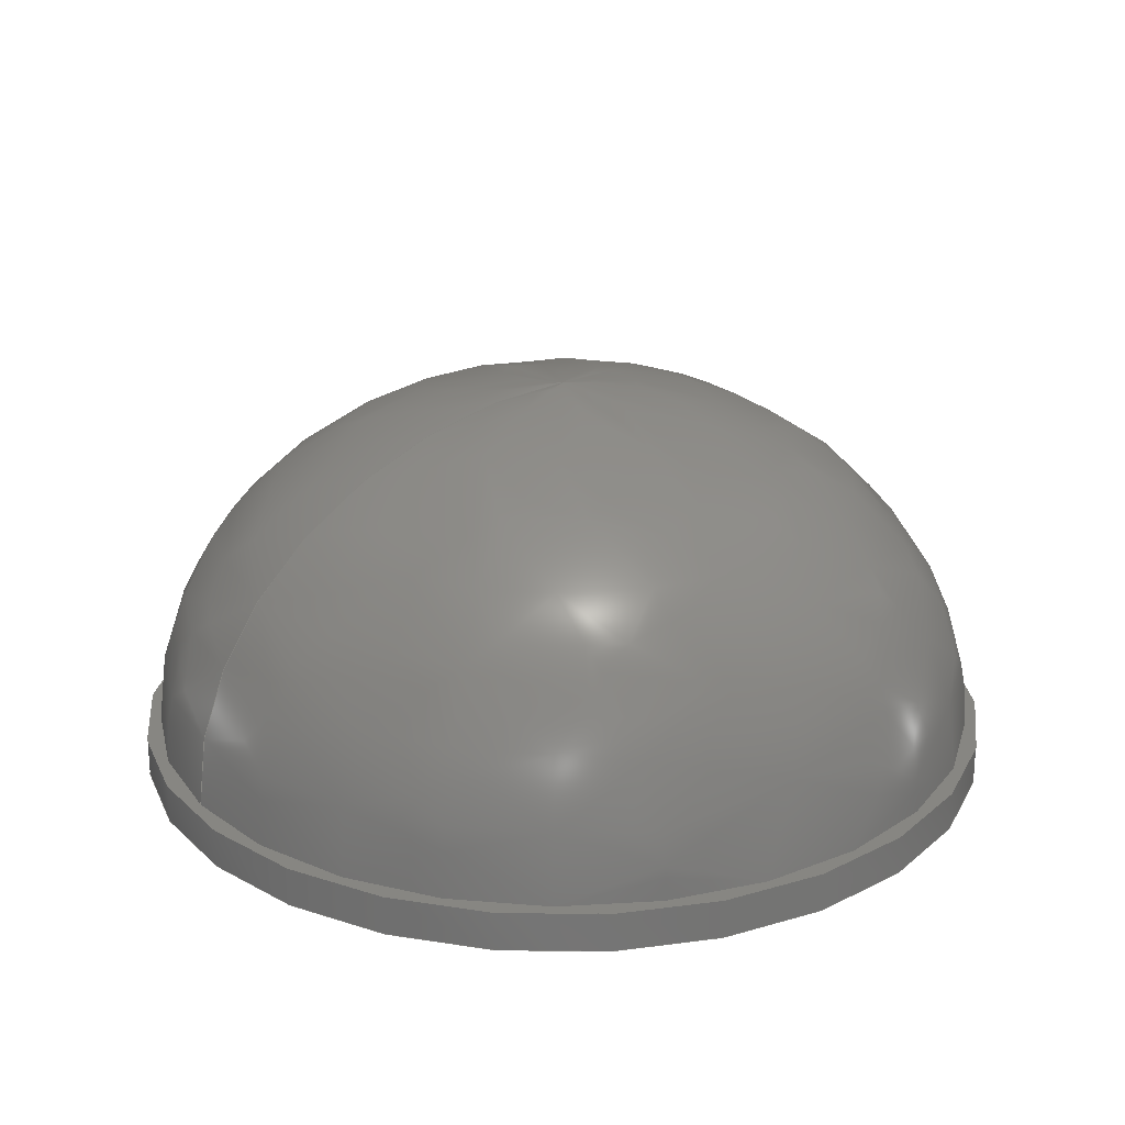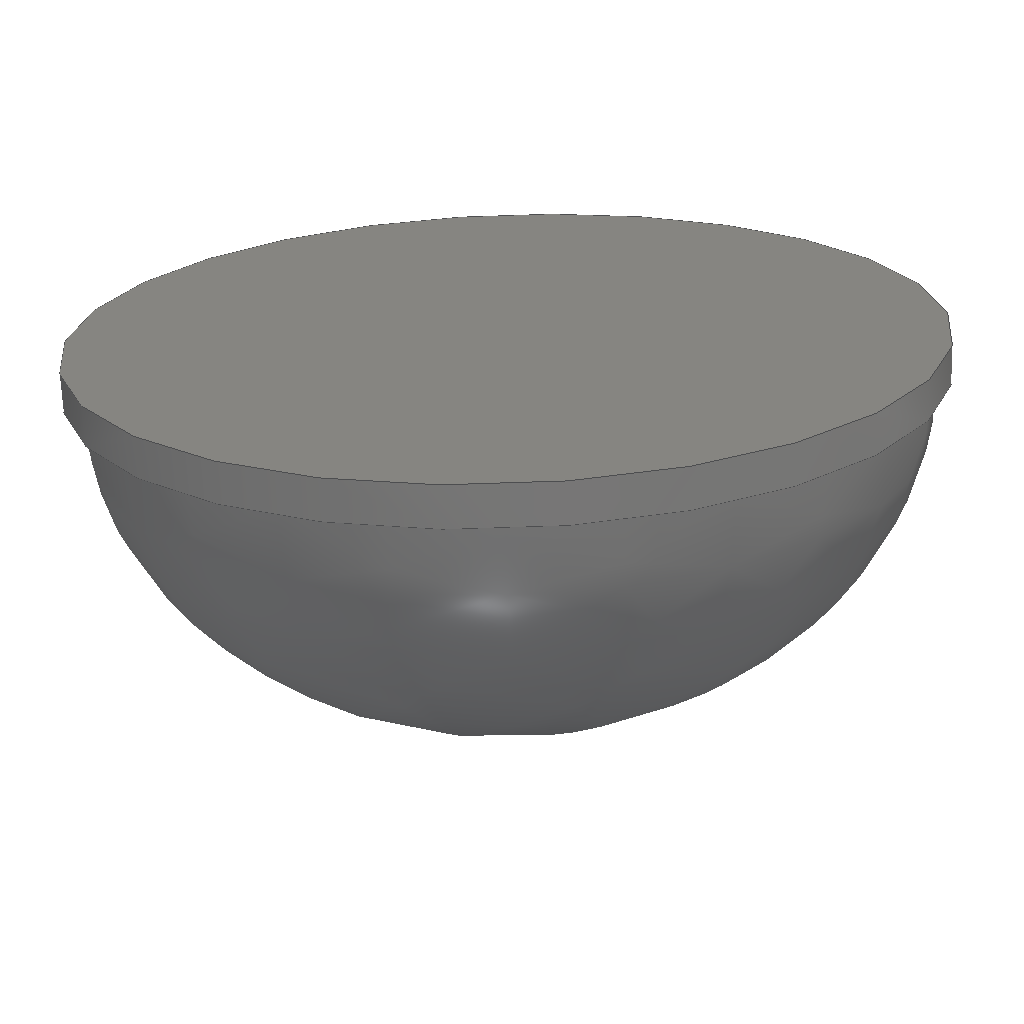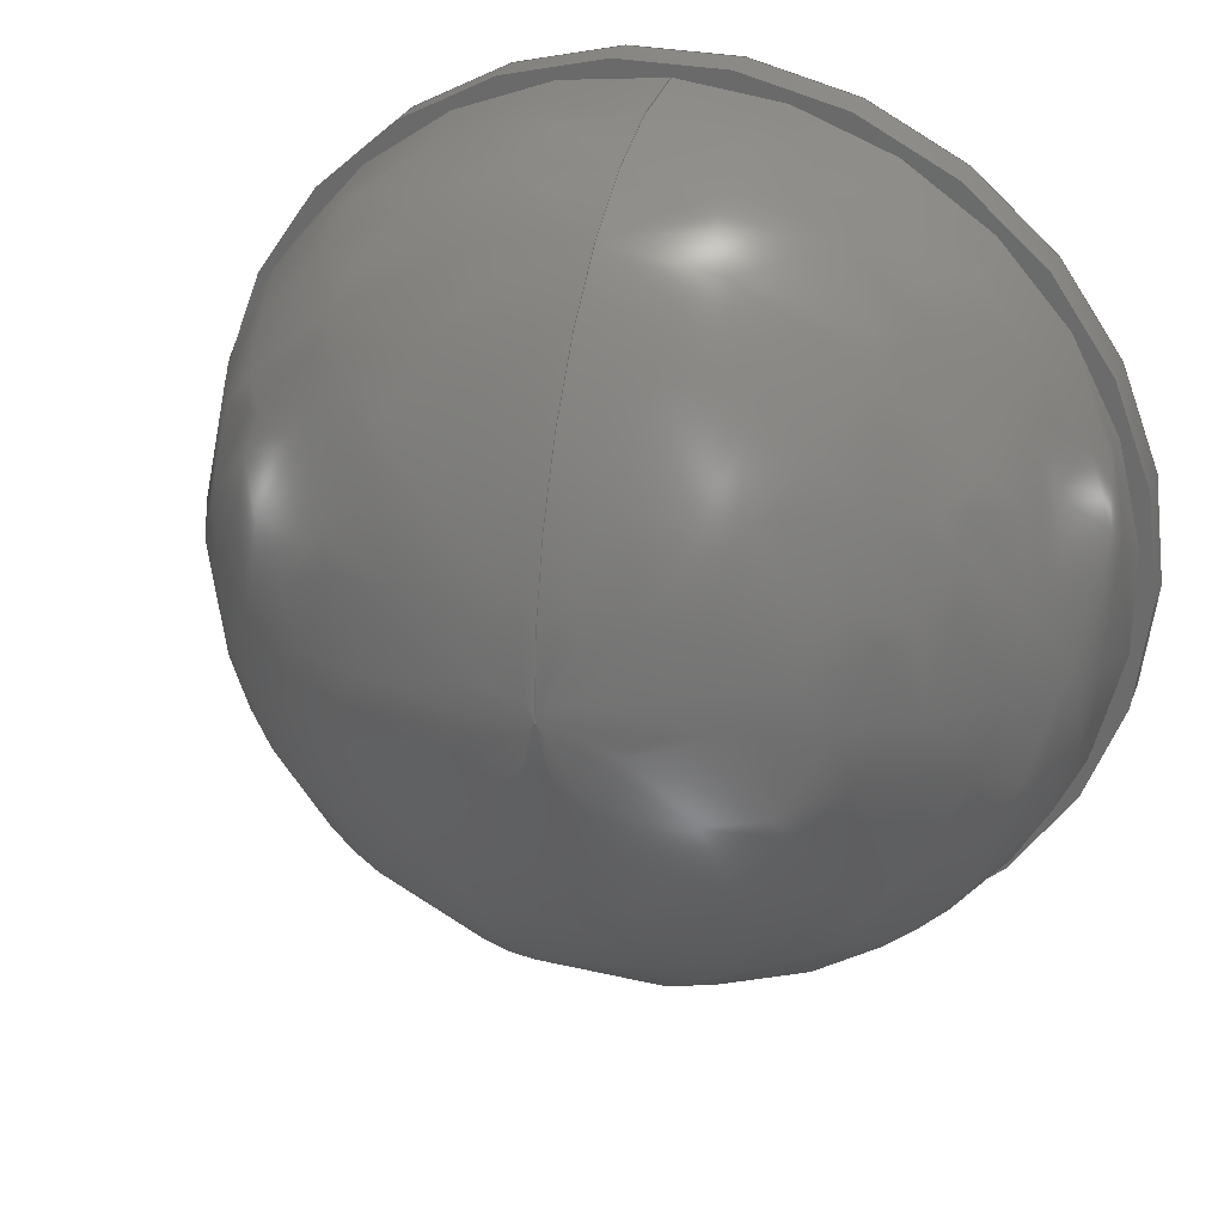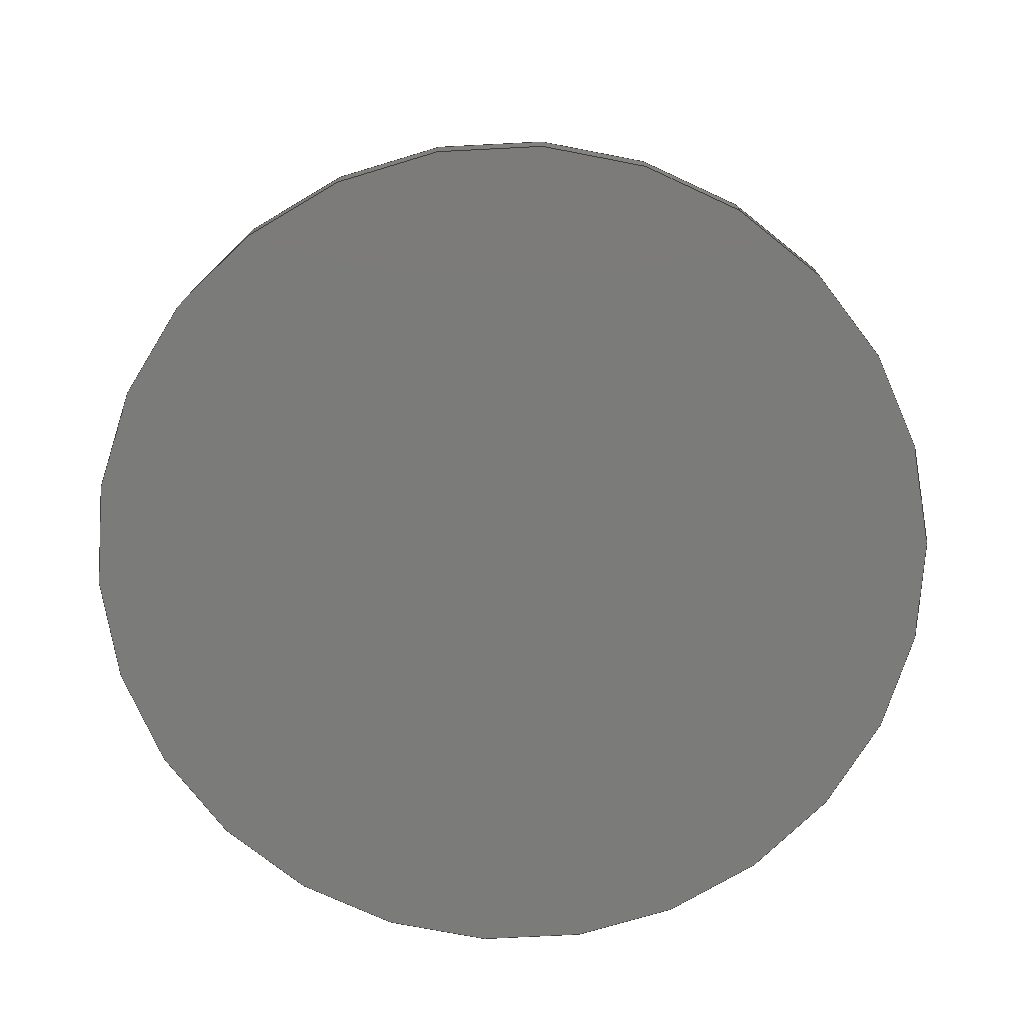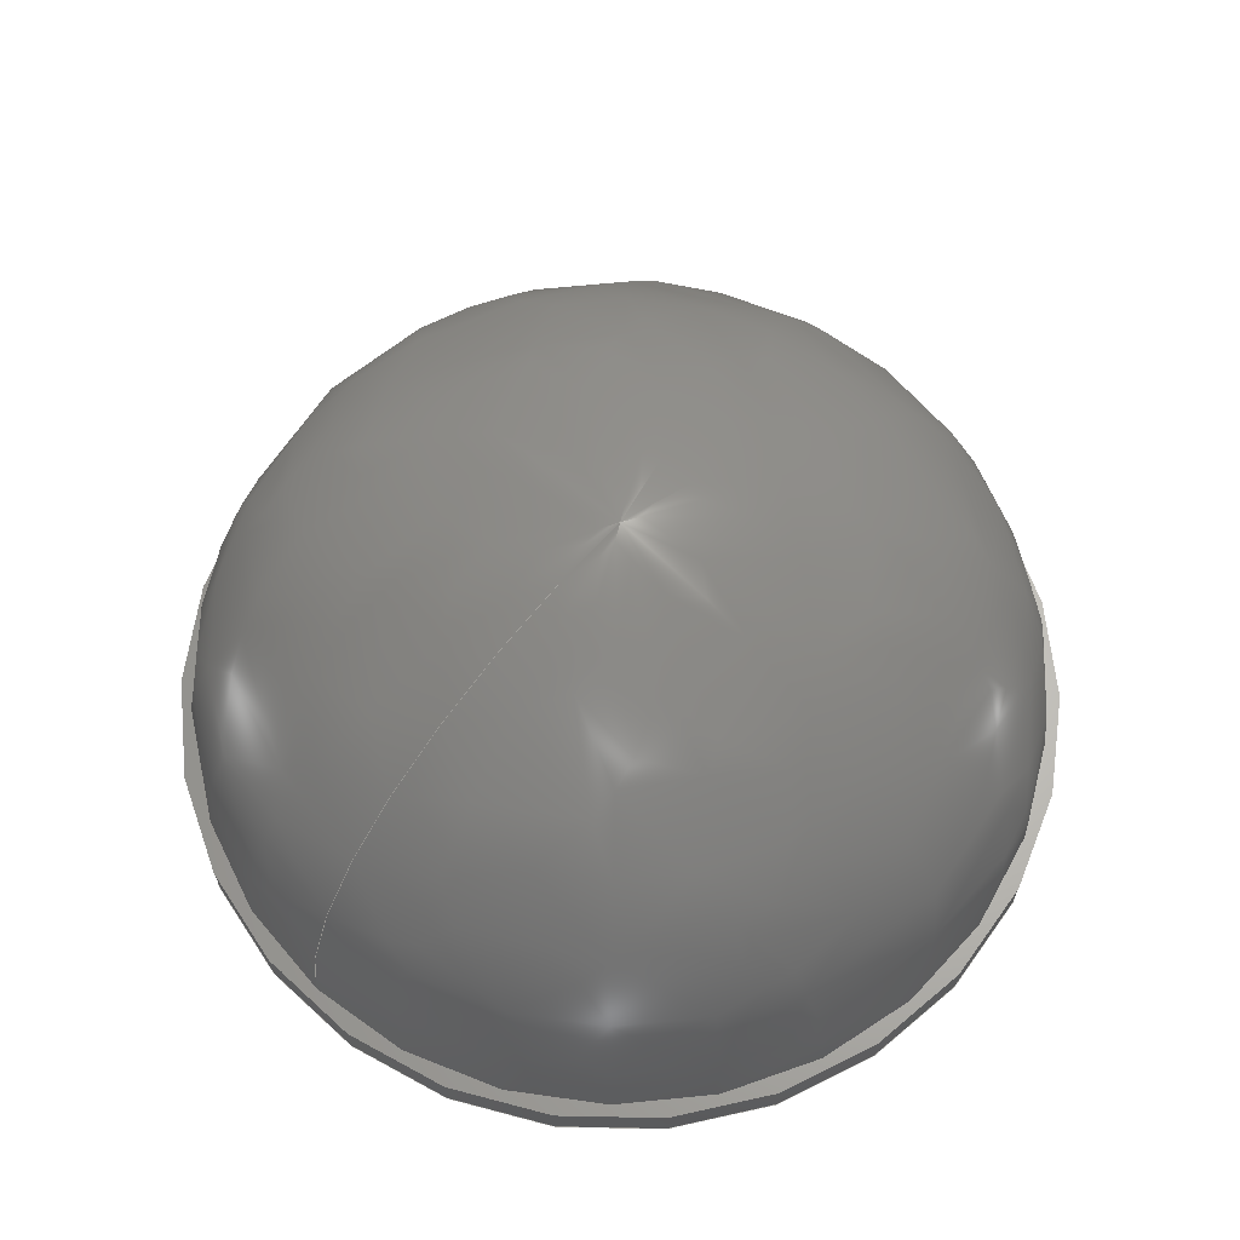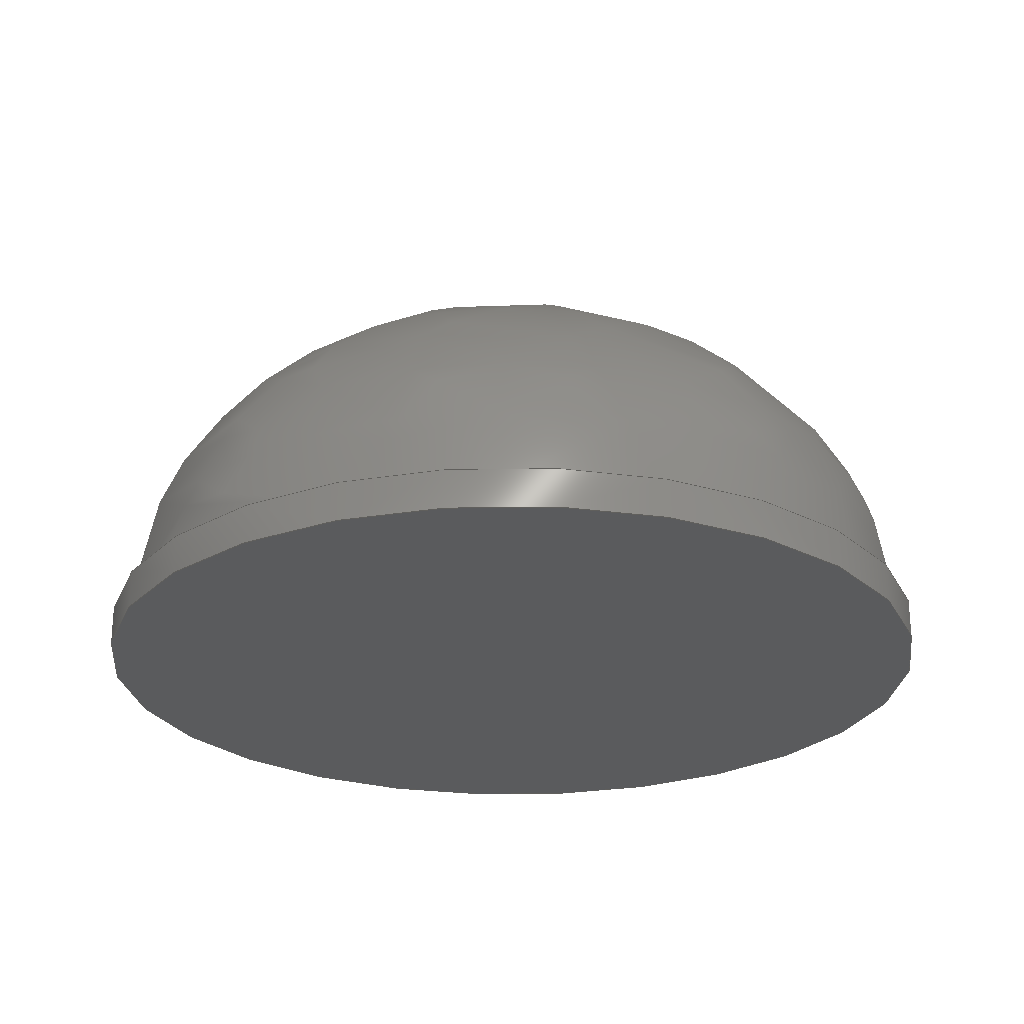
<metadata>
{"format":"step","ext":"stp","renderer":"f3d","projection":"perspective","resolution":1024,"background":"white","views":[{"elev":23.1,"azim":-123.5,"up":"+Z"},{"elev":-68.5,"azim":-178.1,"up":"+Y"},{"elev":28.0,"azim":18.2,"up":"+Y"},{"elev":-74.2,"azim":58.3,"up":"+Z"},{"elev":64.3,"azim":-137.3,"up":"+Z"},{"elev":-24.9,"azim":-26.4,"up":"+Z"}]}
</metadata>
<code>
ISO-10303-21;
DATA;
#1=STYLED_ITEM('NAME_0',(#9),#134);
#2=MECHANICAL_DESIGN_GEOMETRIC_PRESENTATION_REPRESENTATION('NAME_0',(#1),
#24);
#3=COLOUR_RGB('',1,1,1);
#4=FILL_AREA_STYLE_COLOUR('NAME_0',#3);
#5=FILL_AREA_STYLE('NAME_0',(#4));
#6=SURFACE_STYLE_FILL_AREA(#5);
#7=SURFACE_SIDE_STYLE('NAME_0',(#6));
#8=SURFACE_STYLE_USAGE(.POSITIVE.,#7);
#9=PRESENTATION_STYLE_ASSIGNMENT((#8));
#10=PRODUCT_DEFINITION_CONTEXT('part definition',#17,'design');
#11=SHAPE_DEFINITION_REPRESENTATION(#12,#135);
#12=PRODUCT_DEFINITION_SHAPE('PRODUCT_VERSION_ID',
'PRODUCT_VERSION_DESCR',#13);
#13=PRODUCT_DEFINITION('PRODUCT_VERSION_ID','PRODUCT_VERSION_DESCR',#14,
#10);
#14=PRODUCT_DEFINITION_FORMATION_WITH_SPECIFIED_SOURCE(
'PRODUCT_VERSION_ID','PRODUCT_VERSION_DESCR',#19,.MADE.);
#15=PRODUCT_RELATED_PRODUCT_CATEGORY('part','part',(#19));
#16=APPLICATION_PROTOCOL_DEFINITION('Draft International Standard',
'automotive_design',1994,#17);
#17=APPLICATION_CONTEXT('automotive_Design');
#18=PRODUCT_CONTEXT('3D Mechanical Parts',#17,'mechanical');
#19=PRODUCT('','3M_SJ5003Transparent','',(#18));
#20=(
LENGTH_UNIT()
NAMED_UNIT(*)
SI_UNIT(.CENTI.,.METRE.)
);
#21=(
NAMED_UNIT(*)
PLANE_ANGLE_UNIT()
SI_UNIT($,.RADIAN.)
);
#22=(
NAMED_UNIT(*)
SI_UNIT($,.STERADIAN.)
SOLID_ANGLE_UNIT()
);
#23=UNCERTAINTY_MEASURE_WITH_UNIT(LENGTH_MEASURE(1e-06),#20,
'DISTANCE_ACCURACY_VALUE',
'Maximum model space distance between geometric entities at asserted co
nnectivities');
#24=(
GEOMETRIC_REPRESENTATION_CONTEXT(3)
GLOBAL_UNCERTAINTY_ASSIGNED_CONTEXT((#23))
GLOBAL_UNIT_ASSIGNED_CONTEXT((#22,#21,#20))
REPRESENTATION_CONTEXT('ID1','3D')
);
#25=PLANE('',#40);
#26=PLANE('',#44);
#27=CYLINDRICAL_SURFACE('',#38,0.0002624);
#28=CYLINDRICAL_SURFACE('',#42,0.555);
#29=ELLIPSE('',#36,0.5371,0.45);
#30=VERTEX_POINT('',#117);
#31=VERTEX_POINT('',#119);
#32=VERTEX_POINT('',#123);
#33=VERTEX_POINT('',#126);
#34=VERTEX_POINT('',#129);
#35=AXIS2_PLACEMENT_3D('',#116,#94,#95);
#36=AXIS2_PLACEMENT_3D('',#118,#96,#97);
#37=AXIS2_PLACEMENT_3D('',#120,#98,#99);
#38=AXIS2_PLACEMENT_3D('',#121,#100,#101);
#39=AXIS2_PLACEMENT_3D('',#122,#102,#103);
#40=AXIS2_PLACEMENT_3D('',#124,#104,$);
#41=AXIS2_PLACEMENT_3D('',#125,#105,#106);
#42=AXIS2_PLACEMENT_3D('',#127,#107,#108);
#43=AXIS2_PLACEMENT_3D('',#128,#109,#110);
#44=AXIS2_PLACEMENT_3D('',#130,#111,$);
#45=CIRCLE('',#35,0.5374);
#46=CIRCLE('',#37,0.0002624);
#47=CIRCLE('',#39,0.0002624);
#48=CIRCLE('',#41,0.555);
#49=CIRCLE('',#43,0.555);
#50=EDGE_CURVE('',#30,#30,#45,.T.);
#51=EDGE_CURVE('',#30,#31,#29,.T.);
#52=EDGE_CURVE('',#31,#31,#46,.T.);
#53=EDGE_CURVE('',#32,#32,#47,.T.);
#54=EDGE_CURVE('',#33,#33,#48,.T.);
#55=EDGE_CURVE('',#34,#34,#49,.T.);
#56=ORIENTED_EDGE('',*,*,#50,.F.);
#57=ORIENTED_EDGE('',*,*,#51,.T.);
#58=ORIENTED_EDGE('',*,*,#52,.F.);
#59=ORIENTED_EDGE('',*,*,#51,.F.);
#60=ORIENTED_EDGE('',*,*,#52,.T.);
#61=ORIENTED_EDGE('',*,*,#53,.F.);
#62=ORIENTED_EDGE('',*,*,#50,.T.);
#63=ORIENTED_EDGE('',*,*,#54,.F.);
#64=ORIENTED_EDGE('',*,*,#54,.T.);
#65=ORIENTED_EDGE('',*,*,#55,.T.);
#66=ORIENTED_EDGE('',*,*,#53,.T.);
#67=ORIENTED_EDGE('',*,*,#55,.F.);
#68=EDGE_LOOP('',(#56,#57,#58,#59));
#69=EDGE_LOOP('',(#60));
#70=EDGE_LOOP('',(#61));
#71=EDGE_LOOP('',(#62));
#72=EDGE_LOOP('',(#63));
#73=EDGE_LOOP('',(#64));
#74=EDGE_LOOP('',(#65));
#75=EDGE_LOOP('',(#66));
#76=EDGE_LOOP('',(#67));
#77=FACE_BOUND('',#68,.T.);
#78=FACE_BOUND('',#69,.T.);
#79=FACE_BOUND('',#70,.T.);
#80=FACE_BOUND('',#71,.T.);
#81=FACE_BOUND('',#72,.T.);
#82=FACE_BOUND('',#73,.T.);
#83=FACE_BOUND('',#74,.T.);
#84=FACE_BOUND('',#75,.T.);
#85=FACE_BOUND('',#76,.T.);
#86=ADVANCED_FACE('',(#77),#132,.F.);
#87=ADVANCED_FACE('',(#78,#79),#27,.F.);
#88=ADVANCED_FACE('',(#80,#81),#25,.T.);
#89=ADVANCED_FACE('',(#82,#83),#28,.T.);
#90=ADVANCED_FACE('',(#84),#25,.T.);
#91=ADVANCED_FACE('',(#85),#26,.F.);
#92=(
BOUNDED_CURVE()
B_SPLINE_CURVE(2,(#113,#114,#115),.UNSPECIFIED.,.F.,.U.)
B_SPLINE_CURVE_WITH_KNOTS((3,3),(1.571,3.142),
 .UNSPECIFIED.)
CURVE()
GEOMETRIC_REPRESENTATION_ITEM()
RATIONAL_B_SPLINE_CURVE((1,0.7071,1))
REPRESENTATION_ITEM('')
);
#93=DIRECTION('',(0,-1.861e-16,1));
#94=DIRECTION('',(0,1.861e-16,-1));
#95=DIRECTION('',(0,0.5374,9.996e-17));
#96=DIRECTION('',(1,0,0));
#97=DIRECTION('',(0,-0.5371,2.082e-16));
#98=DIRECTION('',(0,-1.861e-16,1));
#99=DIRECTION('',(0,0.0002624,4.744e-20));
#100=DIRECTION('',(0,-1.861e-16,1));
#101=DIRECTION('',(0,0.0002624,4.744e-20));
#102=DIRECTION('',(0,0,1));
#103=DIRECTION('',(0,0.0002624,4.744e-20));
#104=DIRECTION('',(0,0,1));
#105=DIRECTION('',(0,0,-1));
#106=DIRECTION('',(0.555,0,0));
#107=DIRECTION('',(0,0,1));
#108=DIRECTION('',(0.555,0,0));
#109=DIRECTION('',(0,0,1));
#110=DIRECTION('',(0.555,0,0));
#111=DIRECTION('',(0,0,1));
#112=CARTESIAN_POINT('',(0,-0.0002624,0.4999));
#113=CARTESIAN_POINT('',(0,1.415e-16,0.4999));
#114=CARTESIAN_POINT('',(0,0.5371,0.4999));
#115=CARTESIAN_POINT('',(0,0.5371,0.04993));
#116=CARTESIAN_POINT('',(0,-0.0002624,0.05));
#117=CARTESIAN_POINT('',(0,0.5371,0.05));
#118=CARTESIAN_POINT('',(0,0,0.04993));
#119=CARTESIAN_POINT('',(0,1.469e-16,0.4999));
#120=CARTESIAN_POINT('',(0,-0.0002624,0.4999));
#121=CARTESIAN_POINT('',(0,-0.0002624,0.2749));
#122=CARTESIAN_POINT('',(0,-0.0002624,0.05));
#123=CARTESIAN_POINT('',(3.214e-20,-0.0005248,0.05));
#124=CARTESIAN_POINT('',(0,0,0.05));
#125=CARTESIAN_POINT('',(0,0,0.05));
#126=CARTESIAN_POINT('',(0.555,0,0.05));
#127=CARTESIAN_POINT('',(0,0,0));
#128=CARTESIAN_POINT('',(0,0,0));
#129=CARTESIAN_POINT('',(0.555,0,0));
#130=CARTESIAN_POINT('',(0,0,0));
#131=AXIS1_PLACEMENT('',#112,#93);
#132=SURFACE_OF_REVOLUTION('',#92,#131);
#133=CLOSED_SHELL('',(#86,#87,#88,#89,#90,#91));
#134=MANIFOLD_SOLID_BREP('',#133);
#135=ADVANCED_BREP_SHAPE_REPRESENTATION('',(#134),#24);
ENDSEC;
END-ISO-10303-21;

</code>
